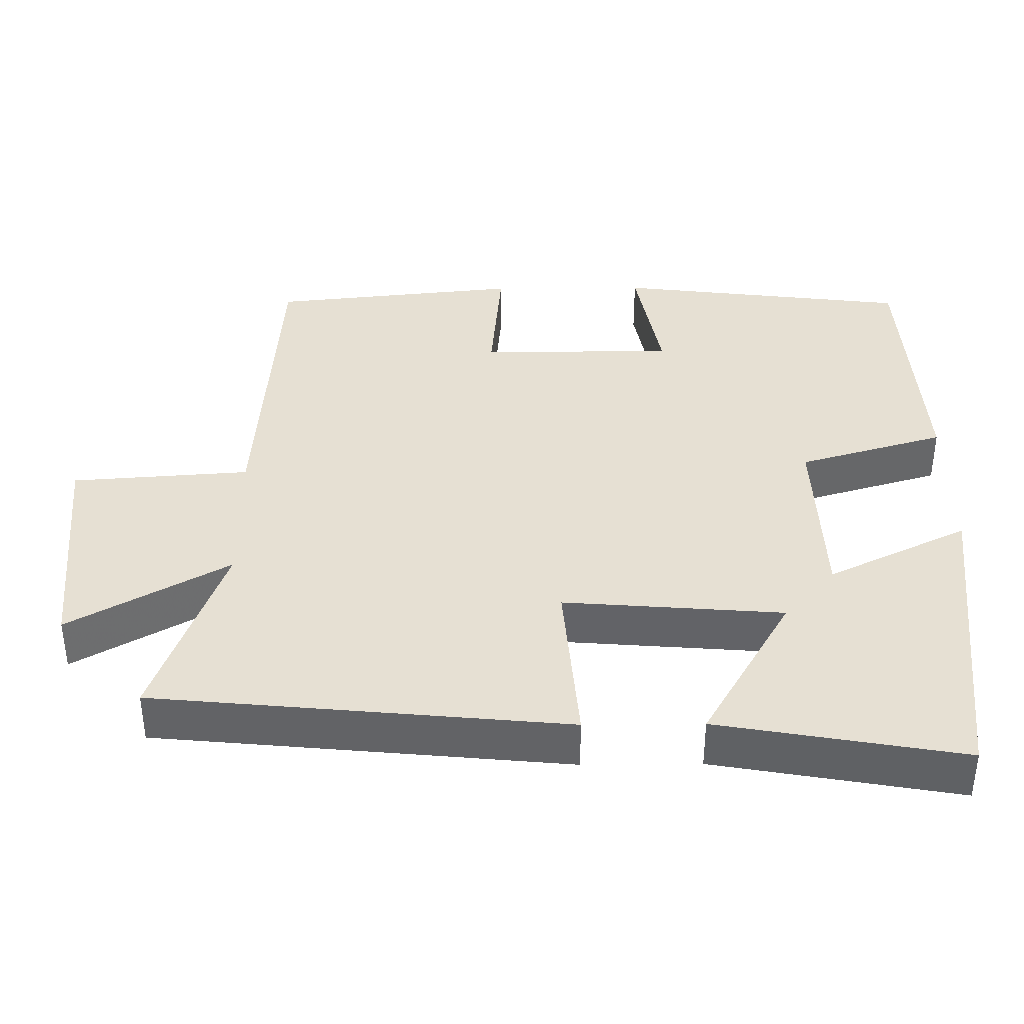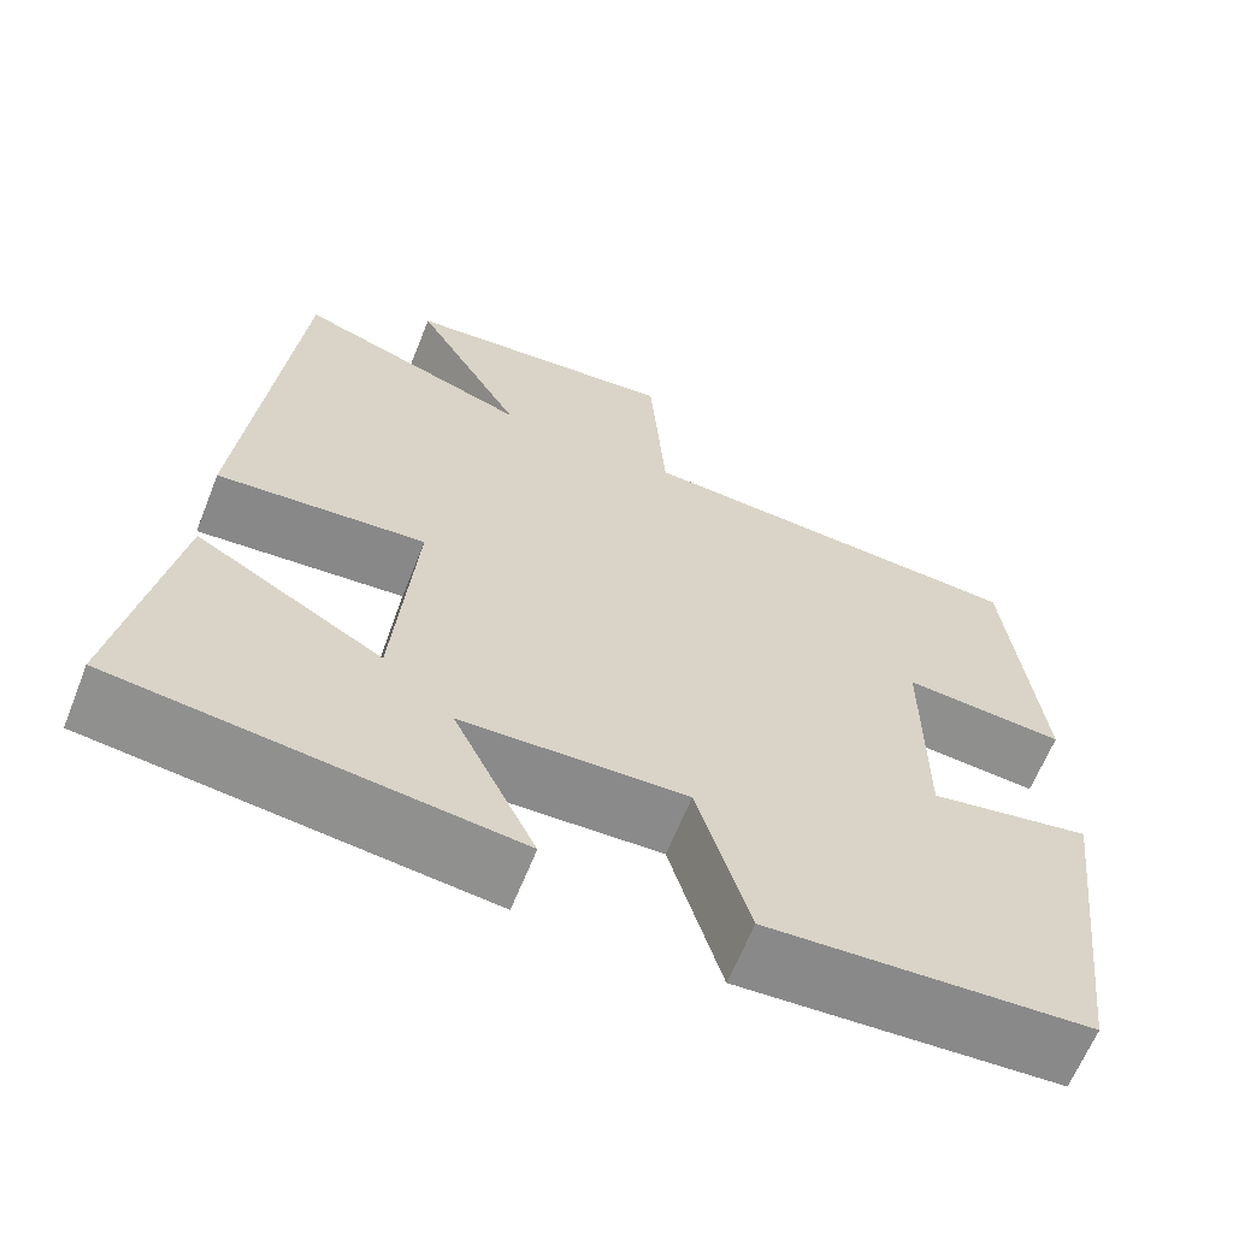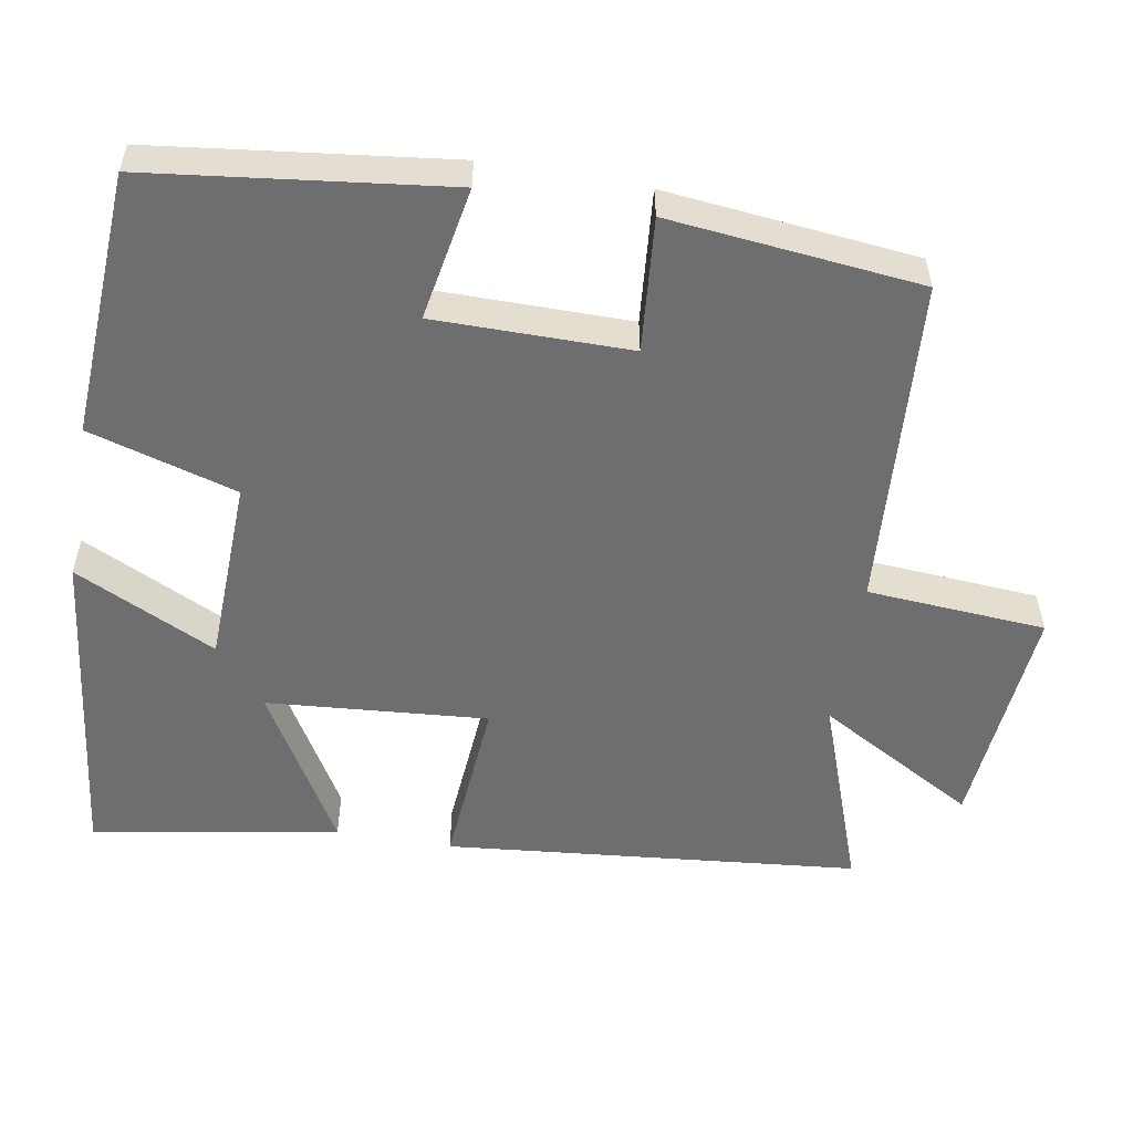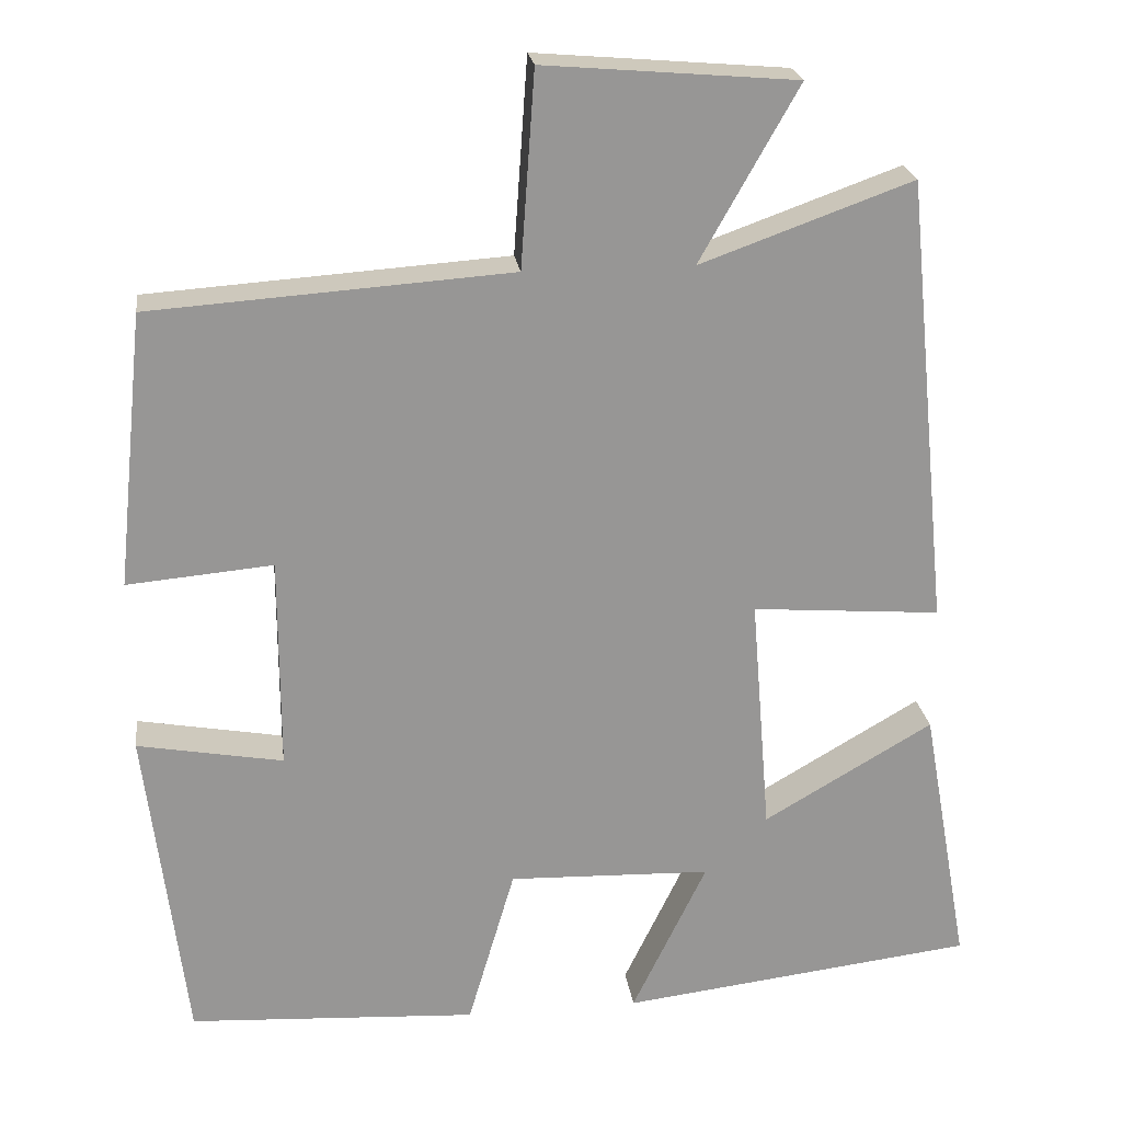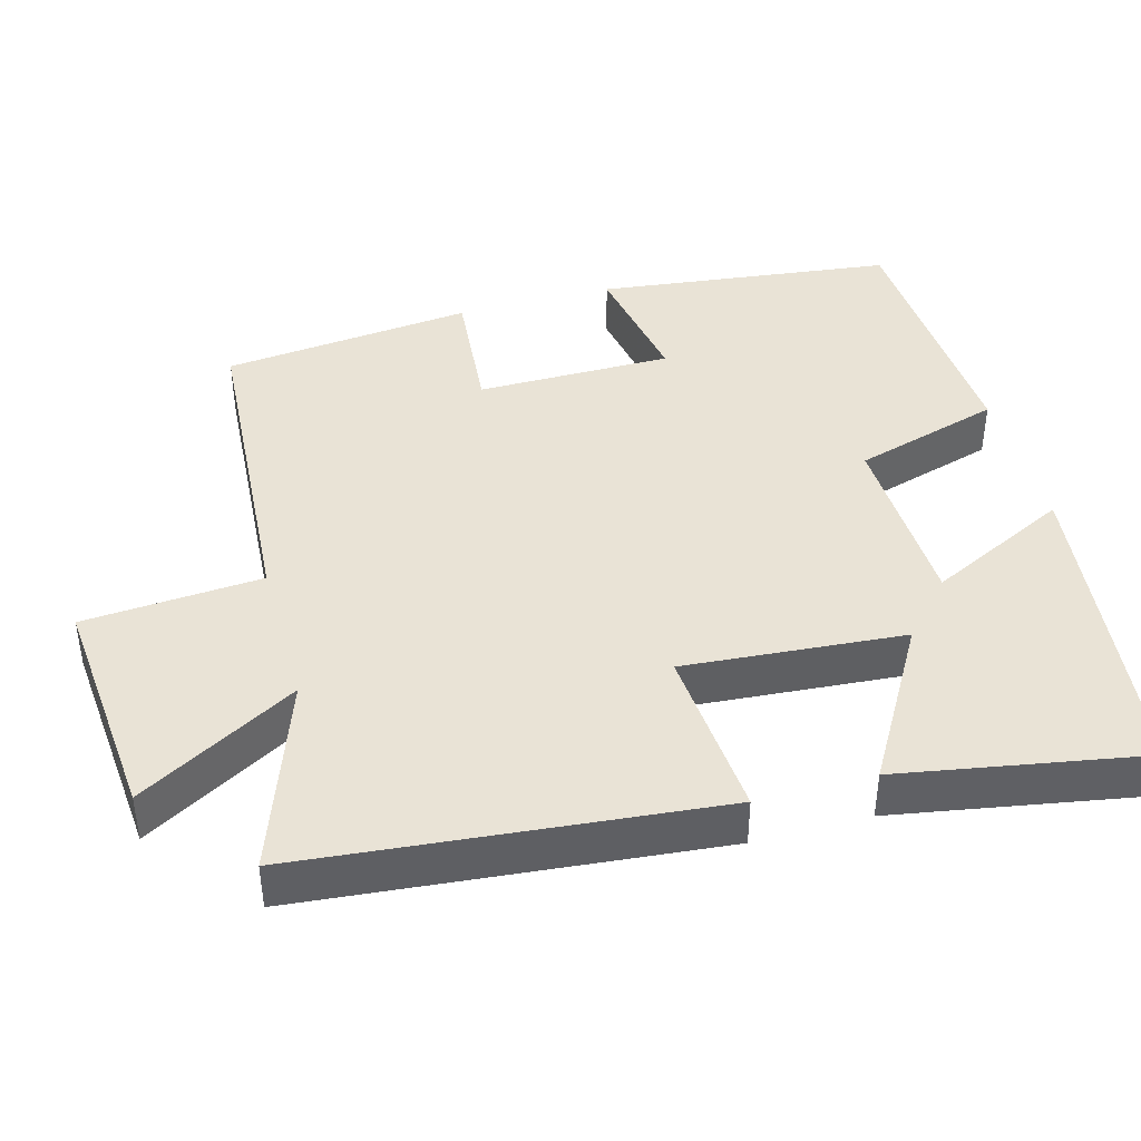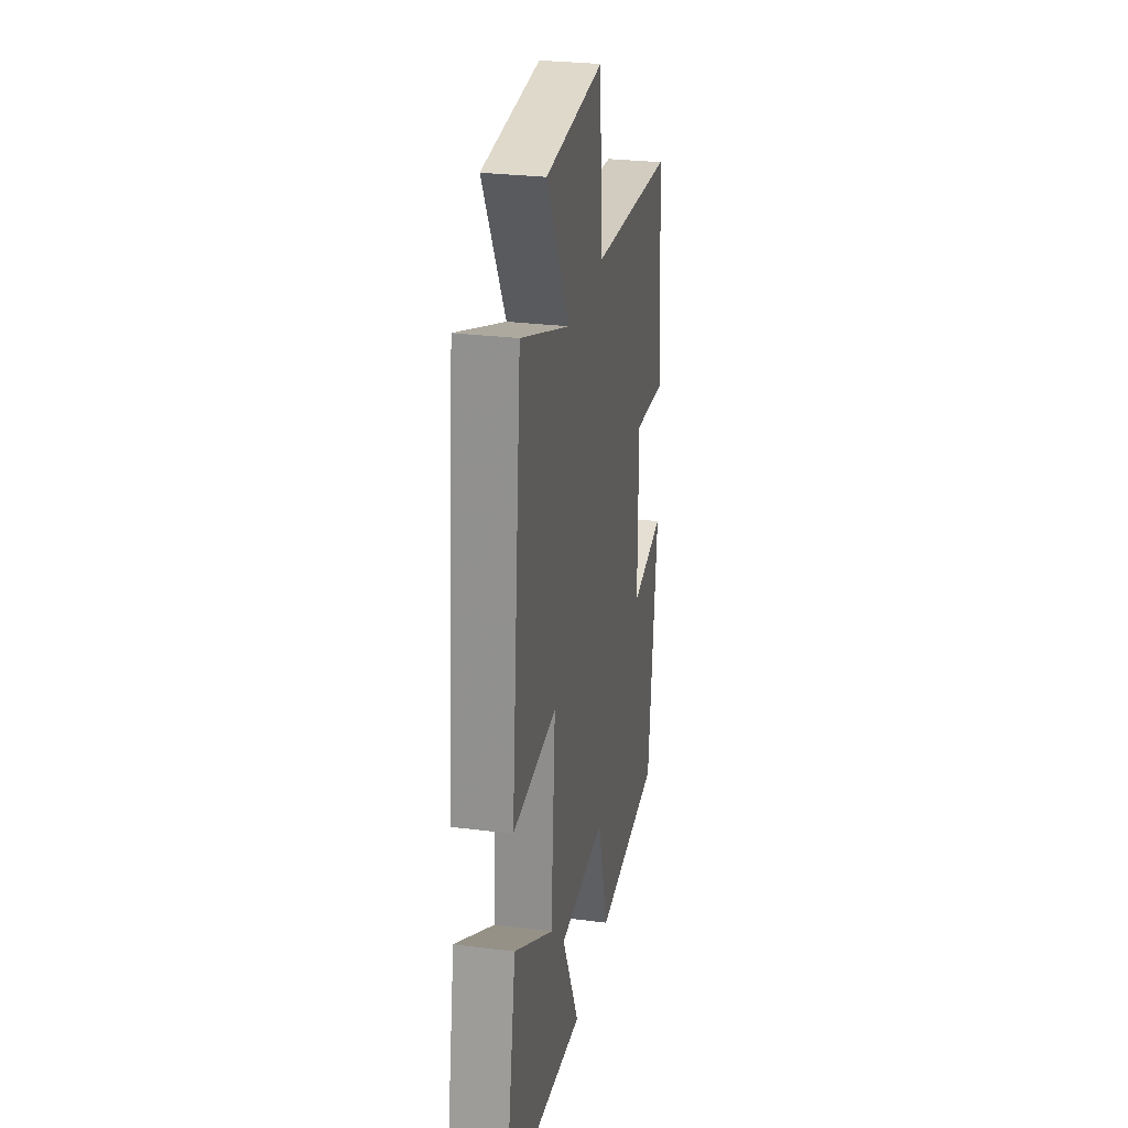
<metadata>
{"format":"obj","ext":"obj","renderer":"f3d","projection":"perspective","resolution":1024,"background":"white","views":[{"elev":38.5,"azim":89.4,"up":"+Y"},{"elev":-64.0,"azim":158.3,"up":"+Z"},{"elev":-54.4,"azim":-99.9,"up":"+Y"},{"elev":22.5,"azim":-7.5,"up":"+Z"},{"elev":42.0,"azim":74.4,"up":"+Y"},{"elev":27.9,"azim":100.9,"up":"+Z"}]}
</metadata>
<code>
v -0.465 0.07 0.469
v -0.022 0.07 0.5
v -0.005 0.07 0.74
v 0.305 0.07 0.714
v 0.184 0.07 0.5
v 0.445 0.07 0.594
v 0.5 0.07 0.039
v 0.267 0.07 0.057
v 0.291 0.07 -0.239
v 0.5 0.07 -0.117
v 0.559 0.07 -0.447
v 0.121 0.07 -0.5
v 0.213 0.07 -0.31
v -0.037 0.07 -0.302
v -0.095 0.07 -0.5
v -0.451 0.07 -0.48
v -0.5 0.07 -0.082
v -0.321 0.07 -0.114
v -0.321 0.07 0.148
v -0.5 0.07 0.132
v -0.465 0 0.469
v -0.022 0 0.5
v -0.005 0 0.74
v 0.305 0 0.714
v 0.184 0 0.5
v 0.445 0 0.594
v 0.5 0 0.039
v 0.267 0 0.057
v 0.291 0 -0.239
v 0.5 0 -0.117
v 0.559 0 -0.447
v 0.121 0 -0.5
v 0.213 0 -0.31
v -0.037 0 -0.302
v -0.095 0 -0.5
v -0.451 0 -0.48
v -0.5 0 -0.082
v -0.321 0 -0.114
v -0.321 0 0.148
v -0.5 0 0.132
f 19 20 1 2
f 18 19 2
f 15 16 17 18
f 14 15 18 2
f 13 14 2 3
f 10 11 12 13
f 9 10 13
f 8 9 13 3
f 5 6 7 8
f 5 8 3
f 3 4 5
f 22 21 40 39
f 22 39 38
f 38 37 36 35
f 22 38 35 34
f 23 22 34 33
f 33 32 31 30
f 33 30 29
f 23 33 29 28
f 28 27 26 25
f 23 28 25
f 25 24 23
f 1 21 22 2
f 2 22 23 3
f 3 23 24 4
f 4 24 25 5
f 5 25 26 6
f 6 26 27 7
f 7 27 28 8
f 8 28 29 9
f 9 29 30 10
f 10 30 31 11
f 11 31 32 12
f 12 32 33 13
f 13 33 34 14
f 14 34 35 15
f 15 35 36 16
f 16 36 37 17
f 17 37 38 18
f 18 38 39 19
f 19 39 40 20
f 20 40 21 1

</code>
